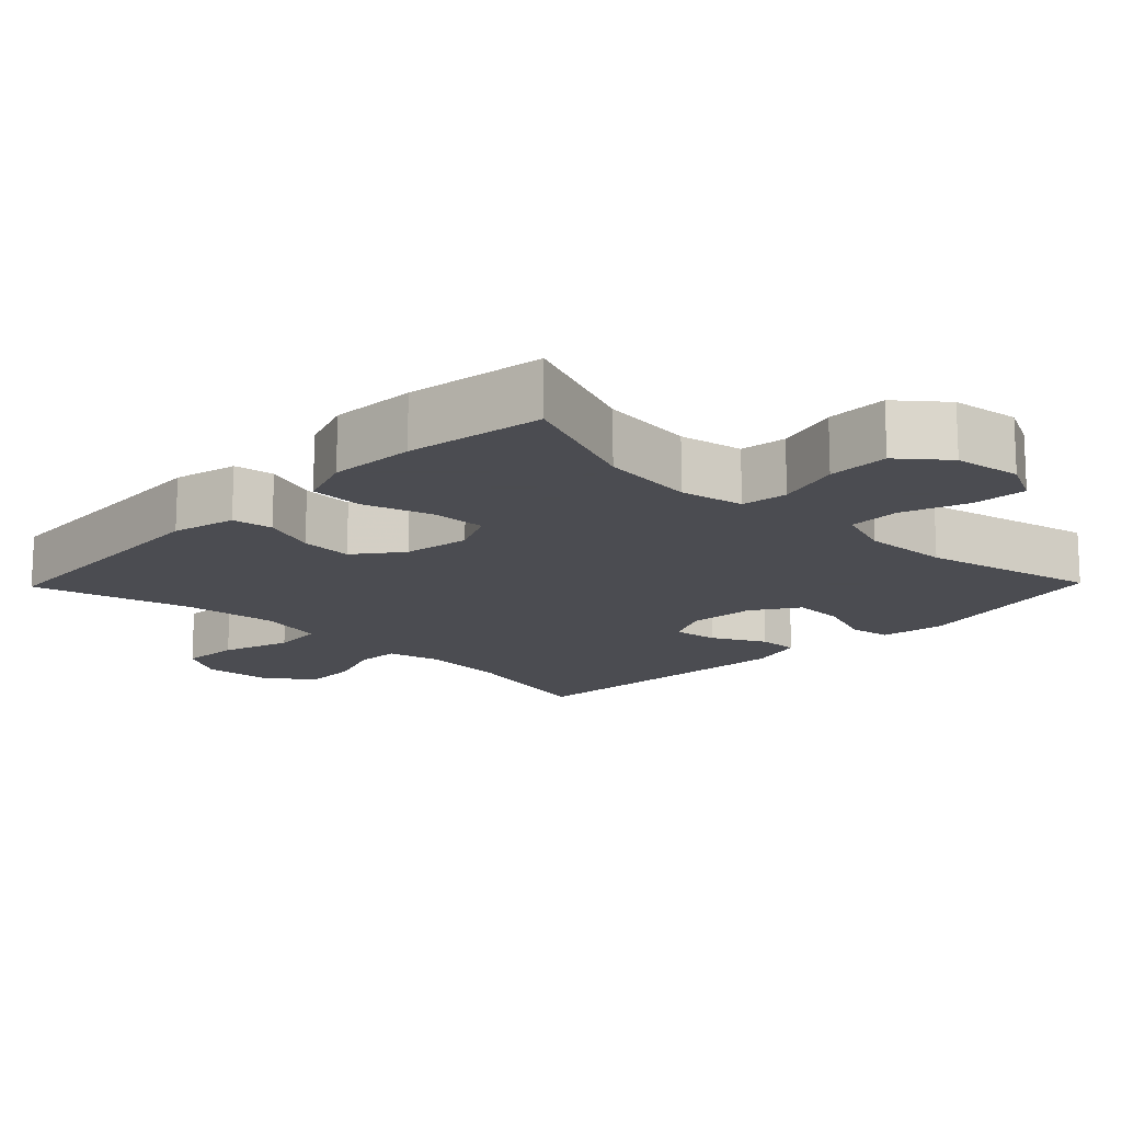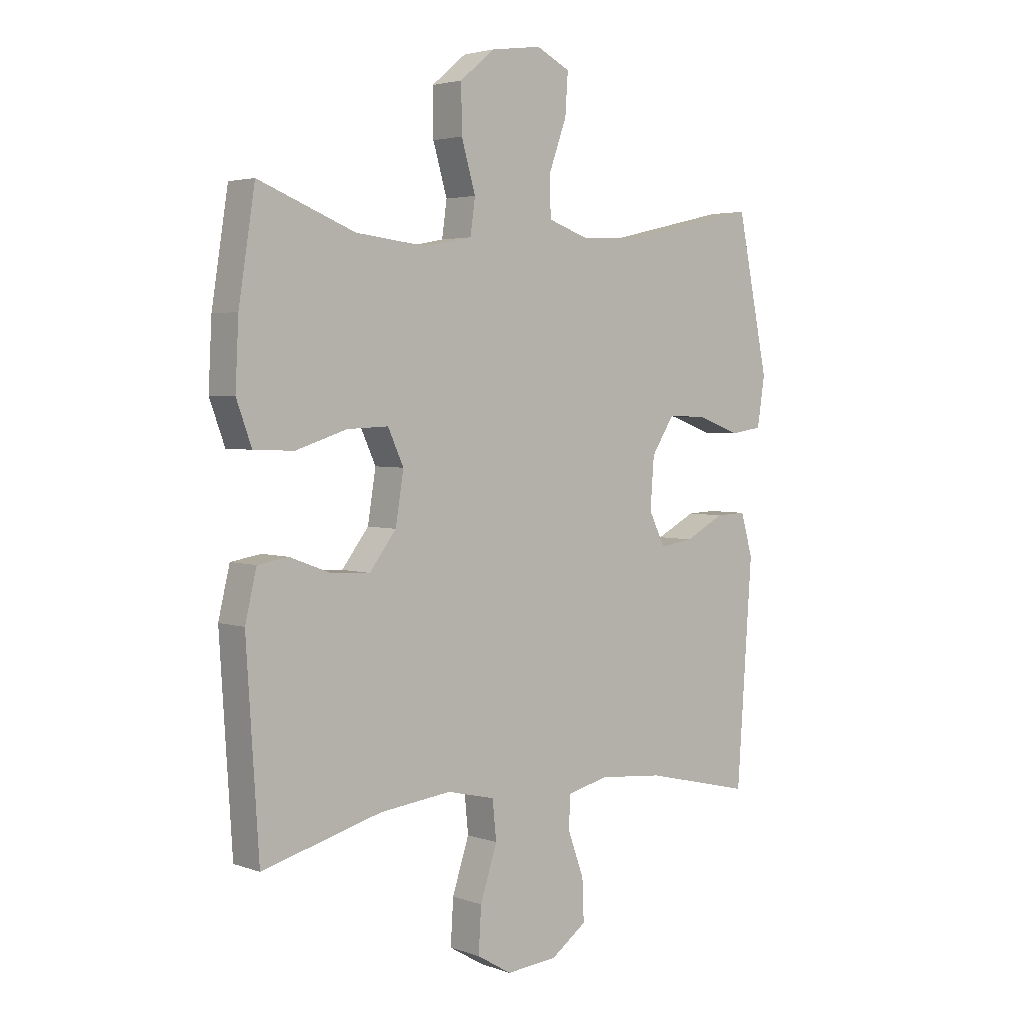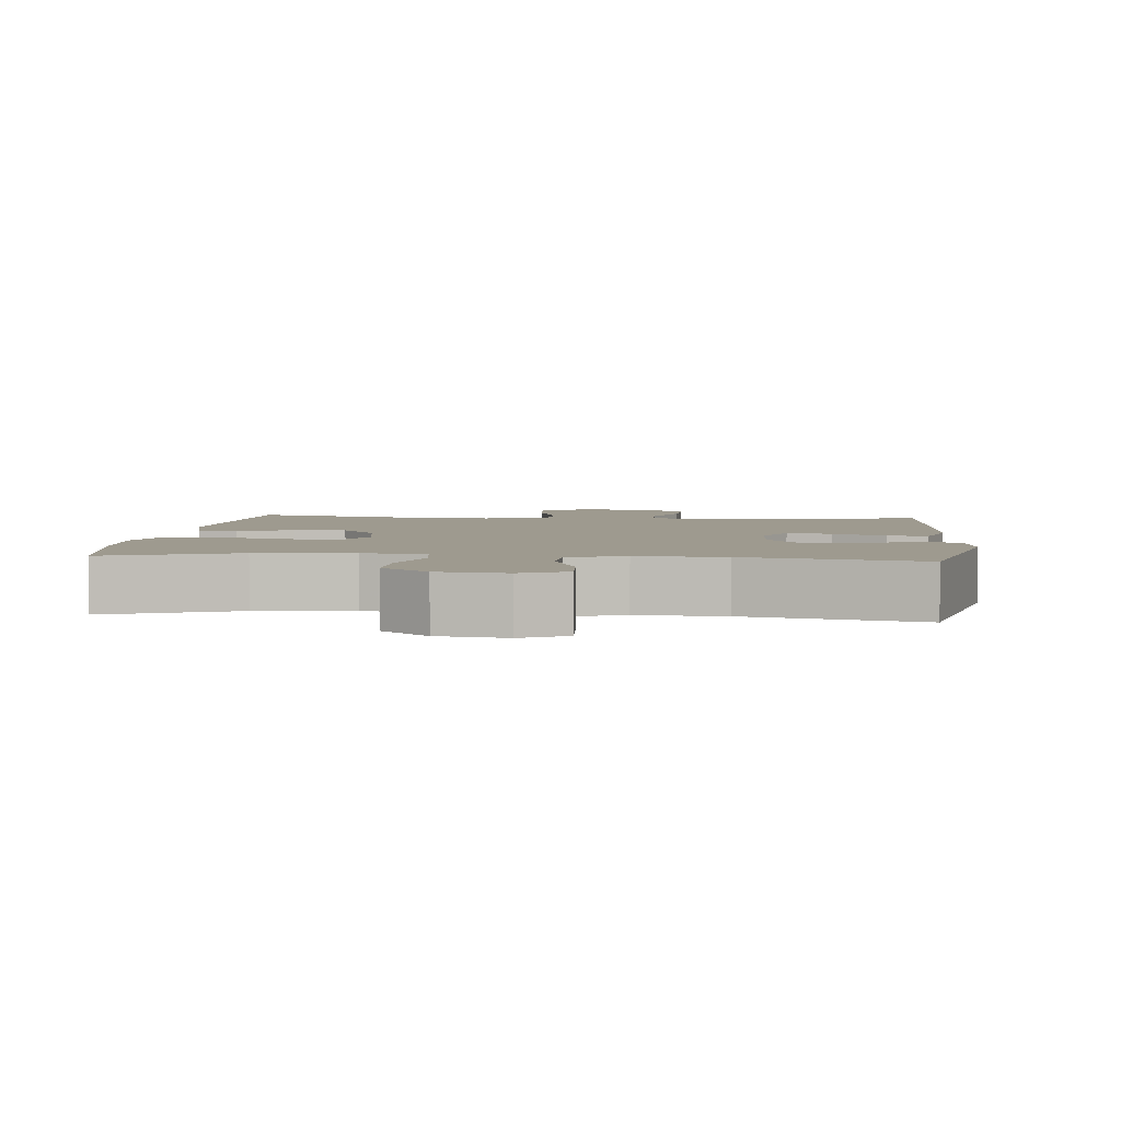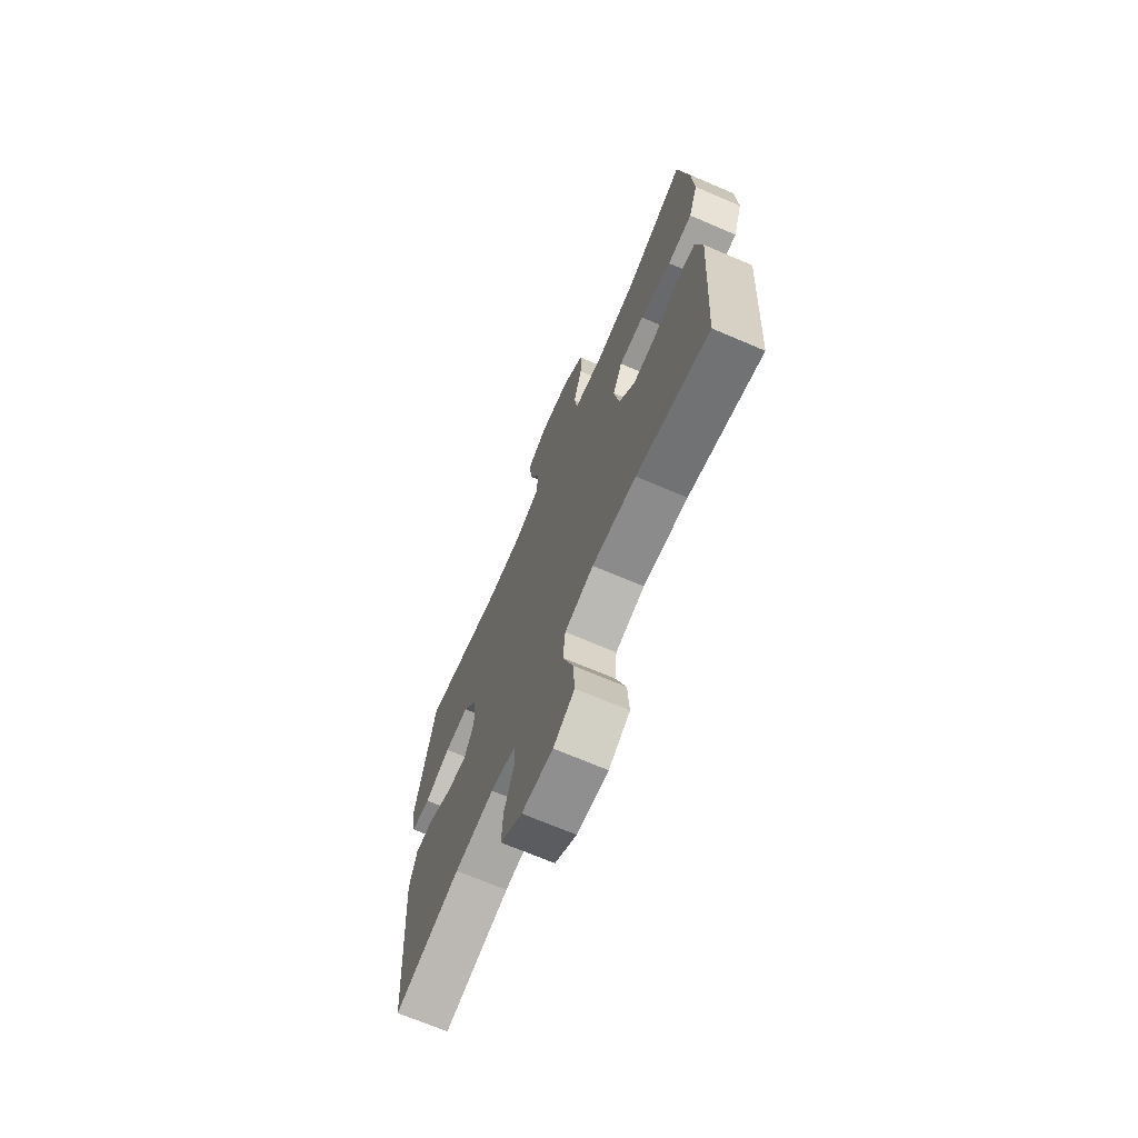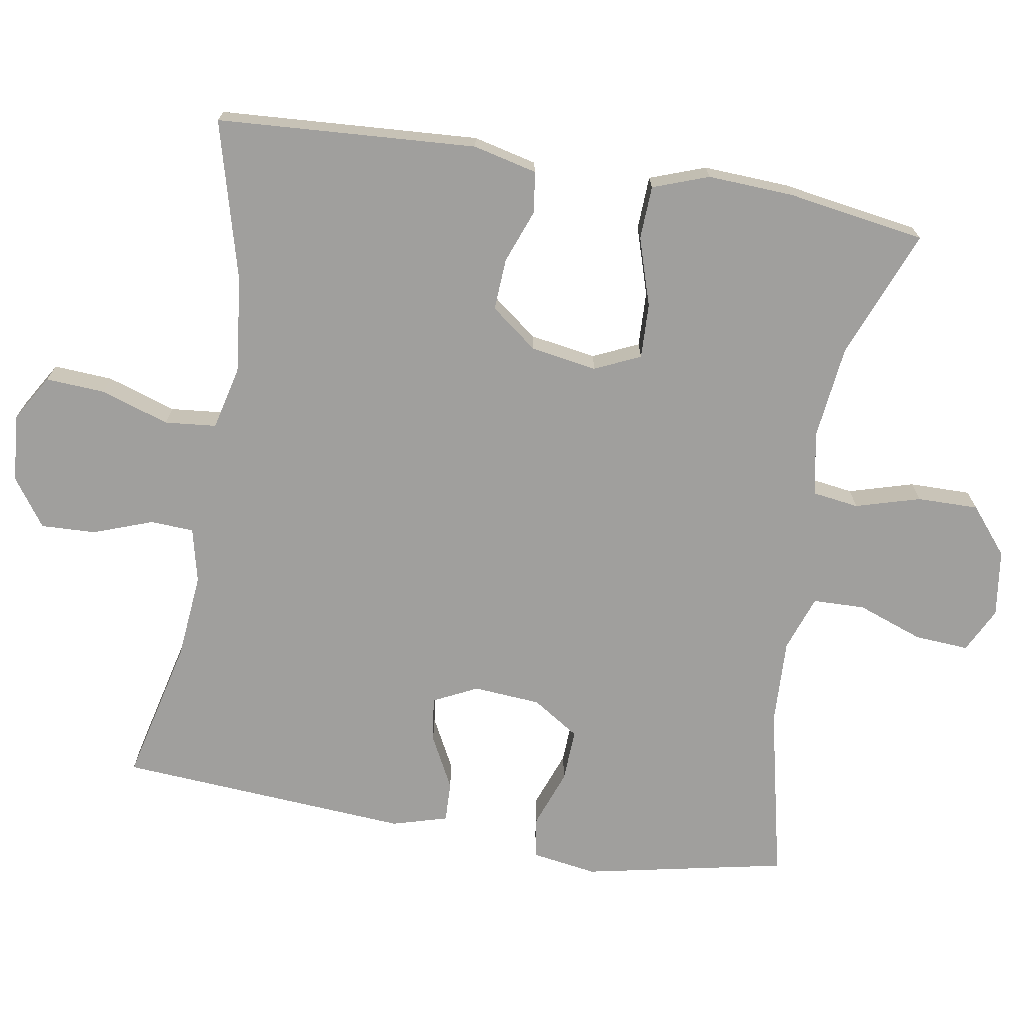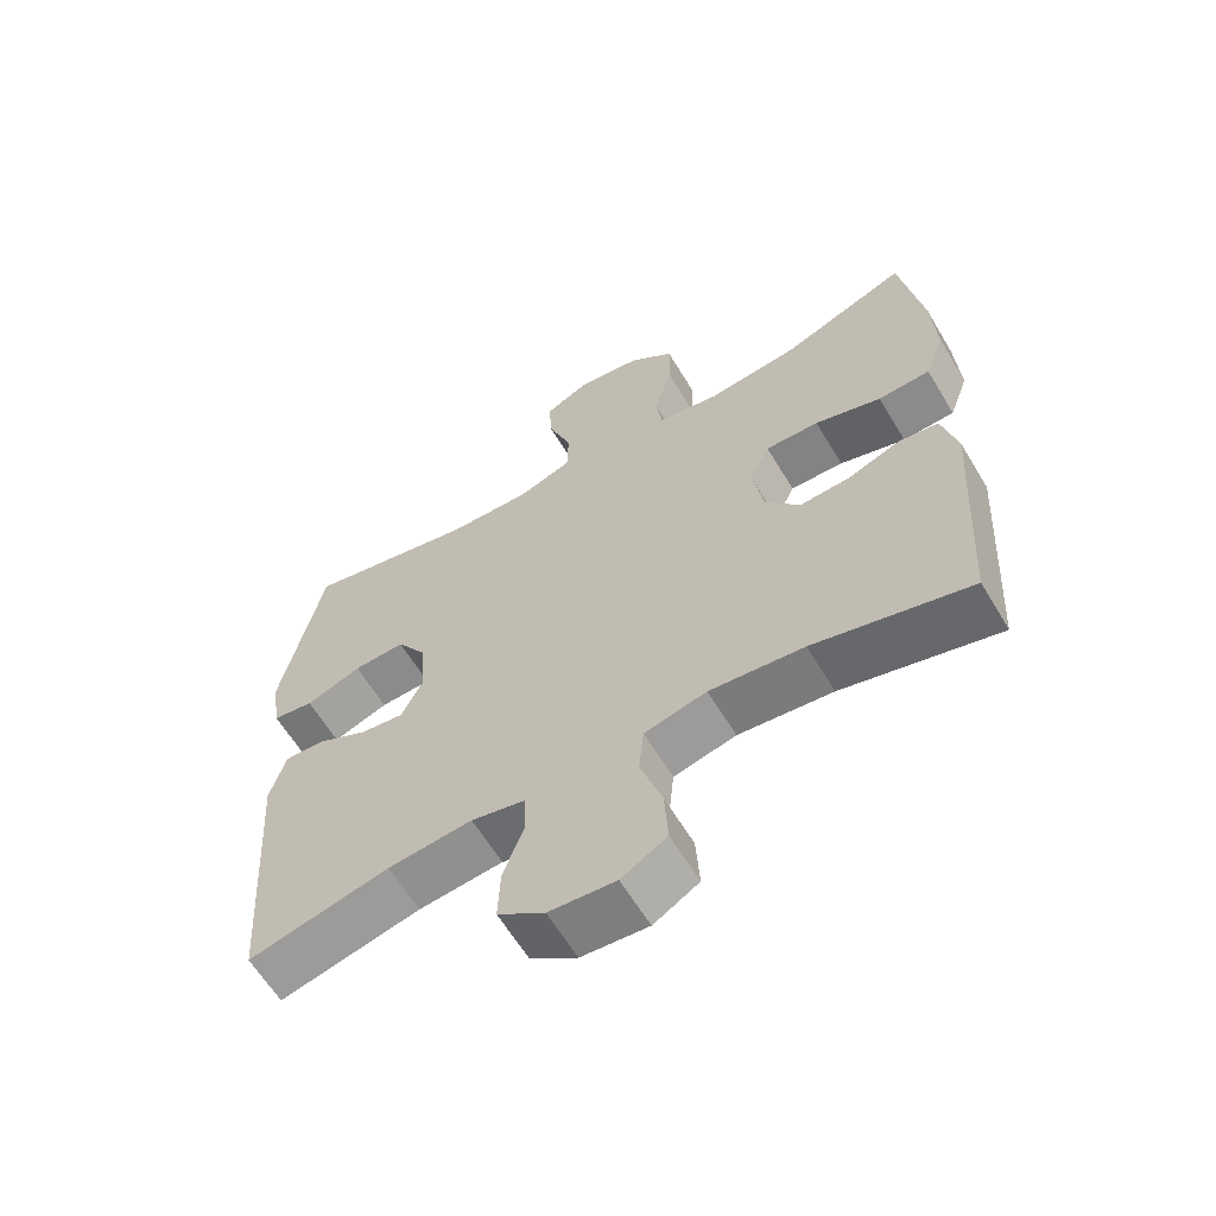
<metadata>
{"format":"obj","ext":"obj","renderer":"f3d","projection":"perspective","resolution":1024,"background":"white","views":[{"elev":-15.3,"azim":-44.2,"up":"+Y"},{"elev":3.5,"azim":-40.5,"up":"+Z"},{"elev":3.8,"azim":5.9,"up":"+Y"},{"elev":-70.1,"azim":-113.1,"up":"+Z"},{"elev":-71.3,"azim":-99.6,"up":"+Y"},{"elev":-62.5,"azim":-149.0,"up":"+Z"}]}
</metadata>
<code>
v -0.5 0.07 0.5
v -0.322 0.07 0.43
v -0.191 0.07 0.415
v -0.103 0.07 0.432
v -0.094 0.07 0.496
v -0.12 0.07 0.585
v -0.121 0.07 0.67
v -0.057 0.07 0.723
v 0.036 0.07 0.736
v 0.098 0.07 0.705
v 0.093 0.07 0.63
v 0.06 0.07 0.539
v 0.062 0.07 0.467
v 0.139 0.07 0.44
v 0.259 0.07 0.445
v 0.5 0.07 0.5
v 0.558 0.07 0.219
v 0.544 0.07 0.129
v 0.486 0.07 0.12
v 0.407 0.07 0.149
v 0.334 0.07 0.152
v 0.292 0.07 0.087
v 0.285 0.07 -0.006
v 0.315 0.07 -0.067
v 0.377 0.07 -0.058
v 0.45 0.07 -0.02
v 0.506 0.07 -0.018
v 0.528 0.07 -0.095
v 0.5 0.07 -0.5
v 0.301 0.07 -0.453
v 0.182 0.07 -0.442
v 0.106 0.07 -0.46
v 0.103 0.07 -0.52
v 0.133 0.07 -0.602
v 0.136 0.07 -0.678
v 0.07 0.07 -0.725
v -0.024 0.07 -0.733
v -0.088 0.07 -0.695
v -0.083 0.07 -0.613
v -0.052 0.07 -0.518
v -0.059 0.07 -0.447
v -0.147 0.07 -0.426
v -0.28 0.07 -0.441
v -0.5 0.07 -0.5
v -0.523 0.07 -0.141
v -0.502 0.07 -0.053
v -0.446 0.07 -0.044
v -0.371 0.07 -0.072
v -0.299 0.07 -0.076
v -0.25 0.07 -0.012
v -0.235 0.07 0.08
v -0.264 0.07 0.143
v -0.34 0.07 0.14
v -0.434 0.07 0.11
v -0.508 0.07 0.113
v -0.536 0.07 0.19
v -0.53 0.07 0.309
v -0.5 0 0.5
v -0.322 0 0.43
v -0.191 0 0.415
v -0.103 0 0.432
v -0.094 0 0.496
v -0.12 0 0.585
v -0.121 0 0.67
v -0.057 0 0.723
v 0.036 0 0.736
v 0.098 0 0.705
v 0.093 0 0.63
v 0.06 0 0.539
v 0.062 0 0.467
v 0.139 0 0.44
v 0.259 0 0.445
v 0.5 0 0.5
v 0.558 0 0.219
v 0.544 0 0.129
v 0.486 0 0.12
v 0.407 0 0.149
v 0.334 0 0.152
v 0.292 0 0.087
v 0.285 0 -0.006
v 0.315 0 -0.067
v 0.377 0 -0.058
v 0.45 0 -0.02
v 0.506 0 -0.018
v 0.528 0 -0.095
v 0.5 0 -0.5
v 0.301 0 -0.453
v 0.182 0 -0.442
v 0.106 0 -0.46
v 0.103 0 -0.52
v 0.133 0 -0.602
v 0.136 0 -0.678
v 0.07 0 -0.725
v -0.024 0 -0.733
v -0.088 0 -0.695
v -0.083 0 -0.613
v -0.052 0 -0.518
v -0.059 0 -0.447
v -0.147 0 -0.426
v -0.28 0 -0.441
v -0.5 0 -0.5
v -0.523 0 -0.141
v -0.502 0 -0.053
v -0.446 0 -0.044
v -0.371 0 -0.072
v -0.299 0 -0.076
v -0.25 0 -0.012
v -0.235 0 0.08
v -0.264 0 0.143
v -0.34 0 0.14
v -0.434 0 0.11
v -0.508 0 0.113
v -0.536 0 0.19
v -0.53 0 0.309
f 56 57 1 2
f 53 54 55 56
f 52 53 56 2
f 51 52 2 3
f 45 46 47 48
f 43 44 45 48
f 42 43 48 49
f 41 42 49 50
f 37 38 39 40
f 37 40 41
f 36 37 41
f 33 34 35 36
f 32 33 36 41
f 31 32 41 50
f 27 28 29 30
f 25 26 27 30
f 24 25 30 31
f 23 24 31 50
f 17 18 19 20
f 15 16 17 20
f 14 15 20 21
f 13 14 21 22
f 9 10 11 12
f 9 12 13
f 8 9 13
f 5 6 7 8
f 4 5 8 13
f 51 3 4
f 22 23 50 51
f 4 13 22 51
f 59 58 114 113
f 113 112 111 110
f 59 113 110 109
f 60 59 109 108
f 105 104 103 102
f 105 102 101 100
f 106 105 100 99
f 107 106 99 98
f 97 96 95 94
f 98 97 94
f 98 94 93
f 93 92 91 90
f 98 93 90 89
f 107 98 89 88
f 87 86 85 84
f 87 84 83 82
f 88 87 82 81
f 107 88 81 80
f 77 76 75 74
f 77 74 73 72
f 78 77 72 71
f 79 78 71 70
f 69 68 67 66
f 70 69 66
f 70 66 65
f 65 64 63 62
f 70 65 62 61
f 61 60 108
f 108 107 80 79
f 108 79 70 61
f 1 58 59 2
f 2 59 60 3
f 3 60 61 4
f 4 61 62 5
f 5 62 63 6
f 6 63 64 7
f 7 64 65 8
f 8 65 66 9
f 9 66 67 10
f 10 67 68 11
f 11 68 69 12
f 12 69 70 13
f 13 70 71 14
f 14 71 72 15
f 15 72 73 16
f 16 73 74 17
f 17 74 75 18
f 18 75 76 19
f 19 76 77 20
f 20 77 78 21
f 21 78 79 22
f 22 79 80 23
f 23 80 81 24
f 24 81 82 25
f 25 82 83 26
f 26 83 84 27
f 27 84 85 28
f 28 85 86 29
f 29 86 87 30
f 30 87 88 31
f 31 88 89 32
f 32 89 90 33
f 33 90 91 34
f 34 91 92 35
f 35 92 93 36
f 36 93 94 37
f 37 94 95 38
f 38 95 96 39
f 39 96 97 40
f 40 97 98 41
f 41 98 99 42
f 42 99 100 43
f 43 100 101 44
f 44 101 102 45
f 45 102 103 46
f 46 103 104 47
f 47 104 105 48
f 48 105 106 49
f 49 106 107 50
f 50 107 108 51
f 51 108 109 52
f 52 109 110 53
f 53 110 111 54
f 54 111 112 55
f 55 112 113 56
f 56 113 114 57
f 57 114 58 1

</code>
